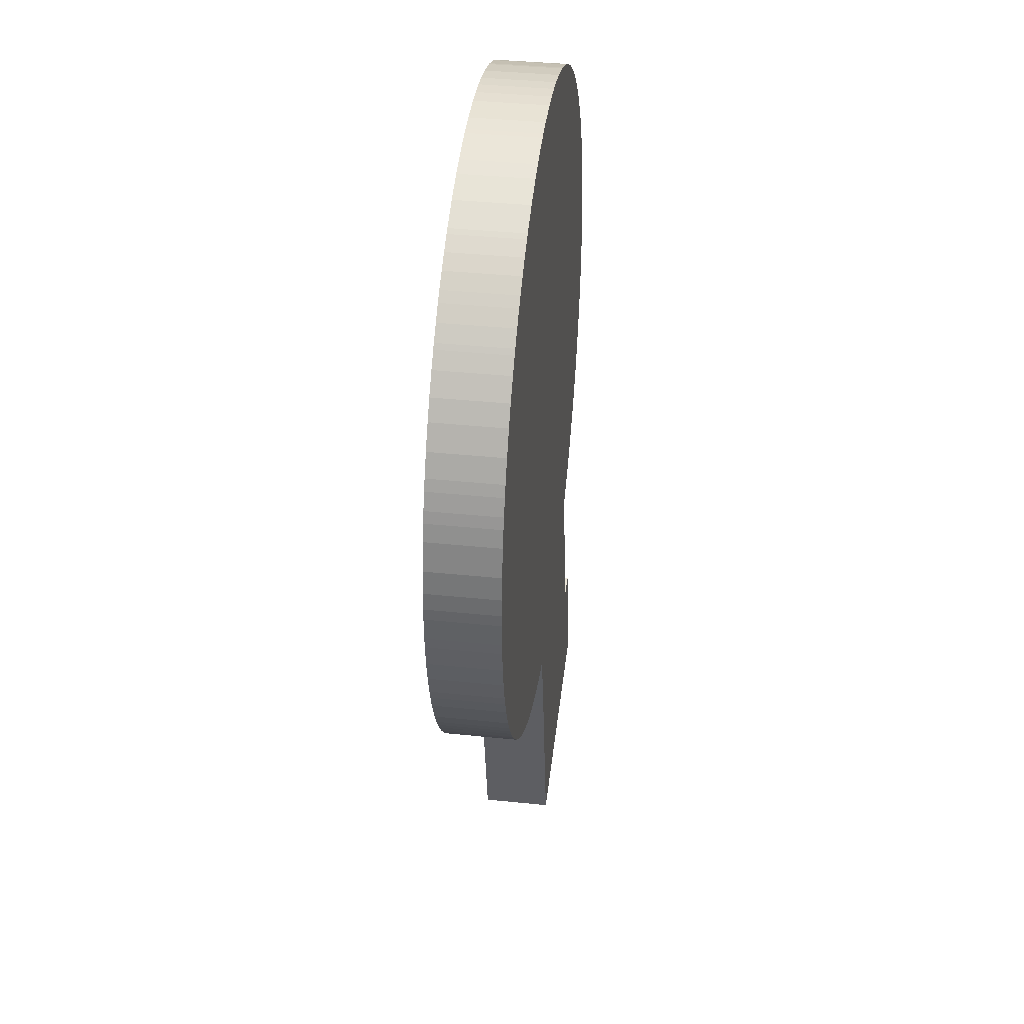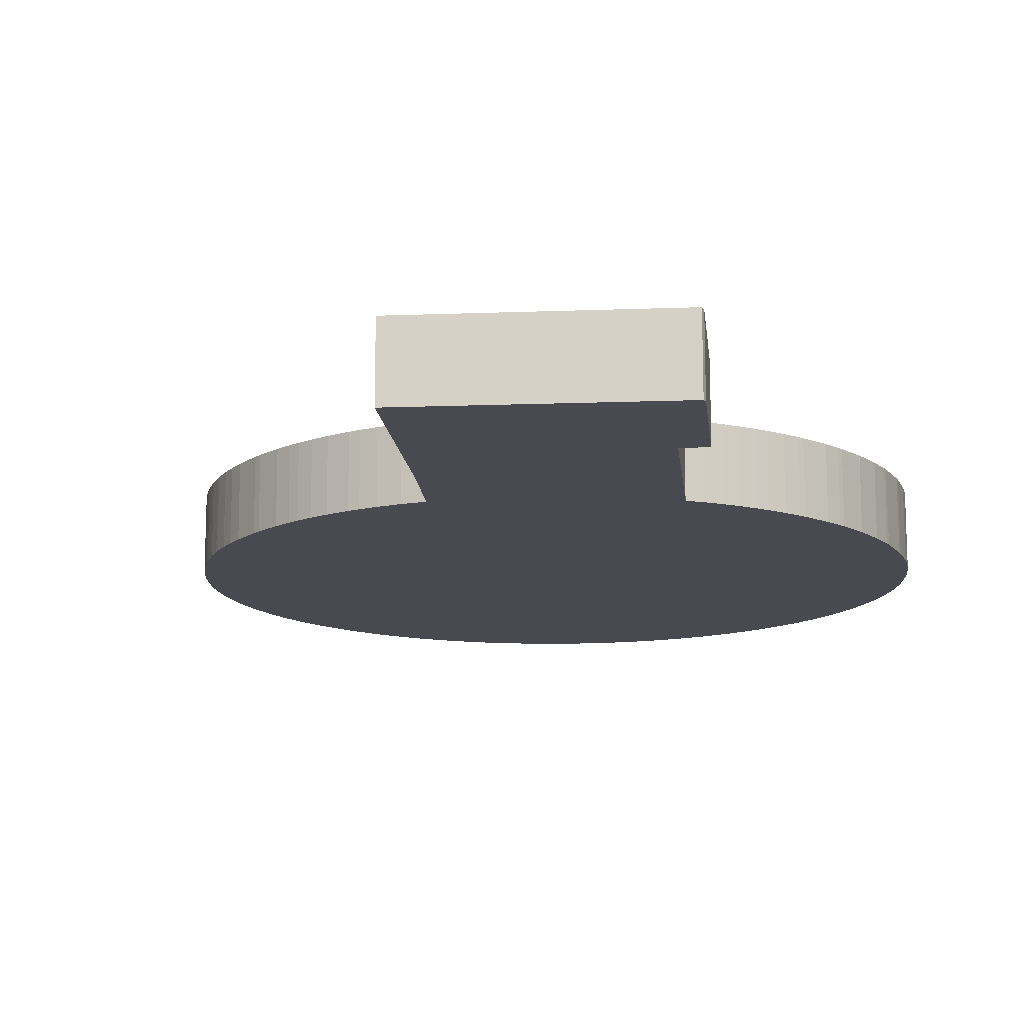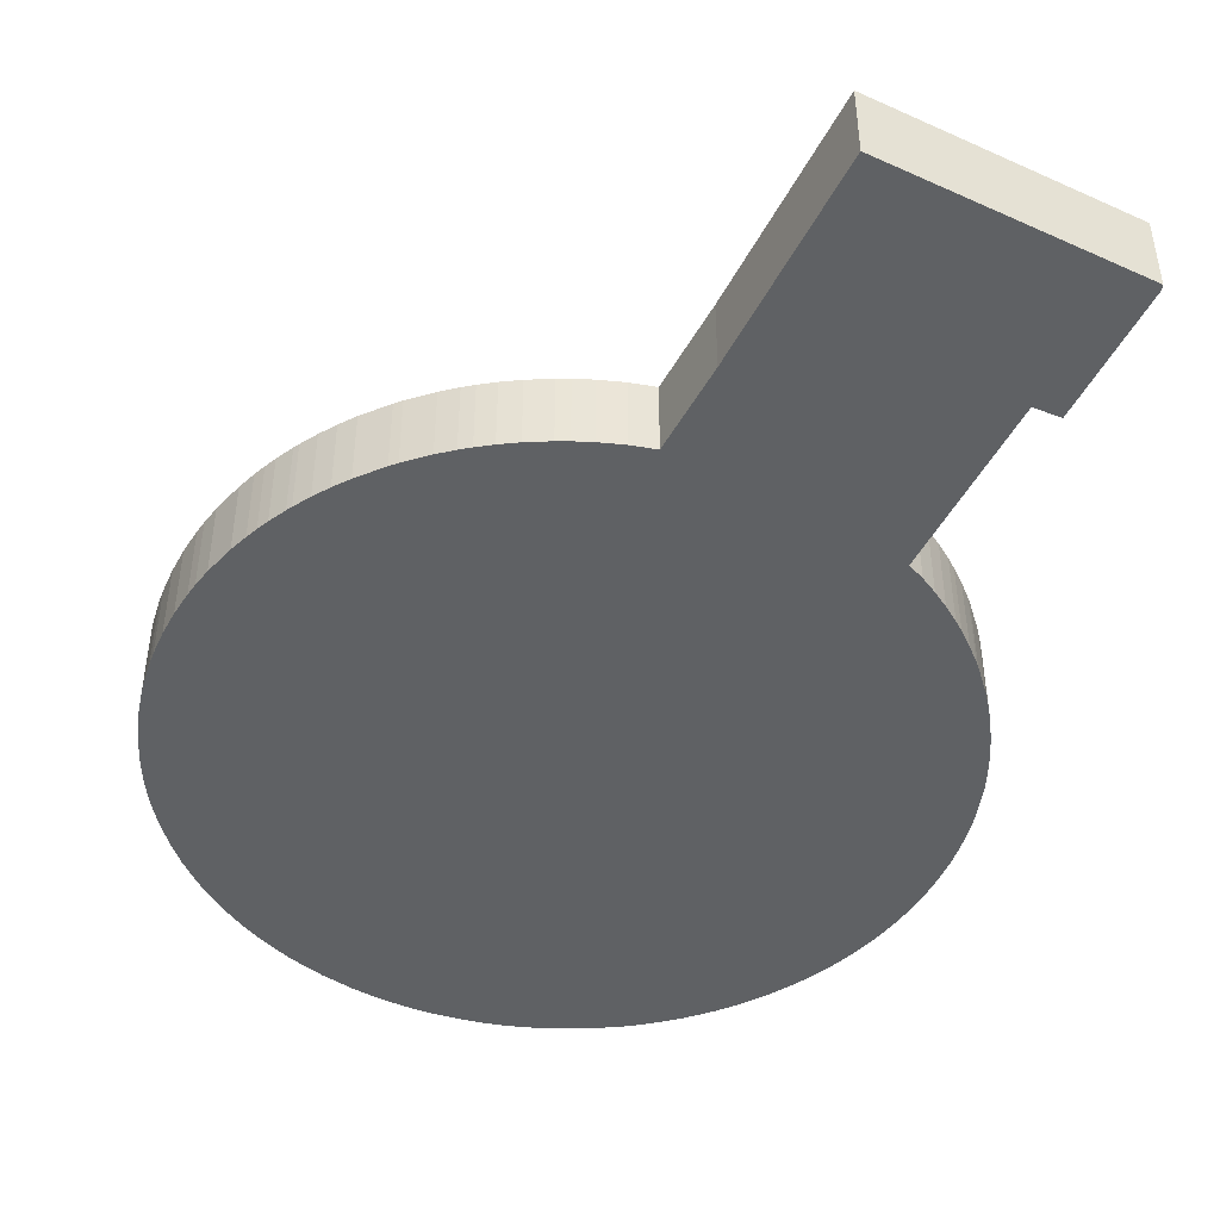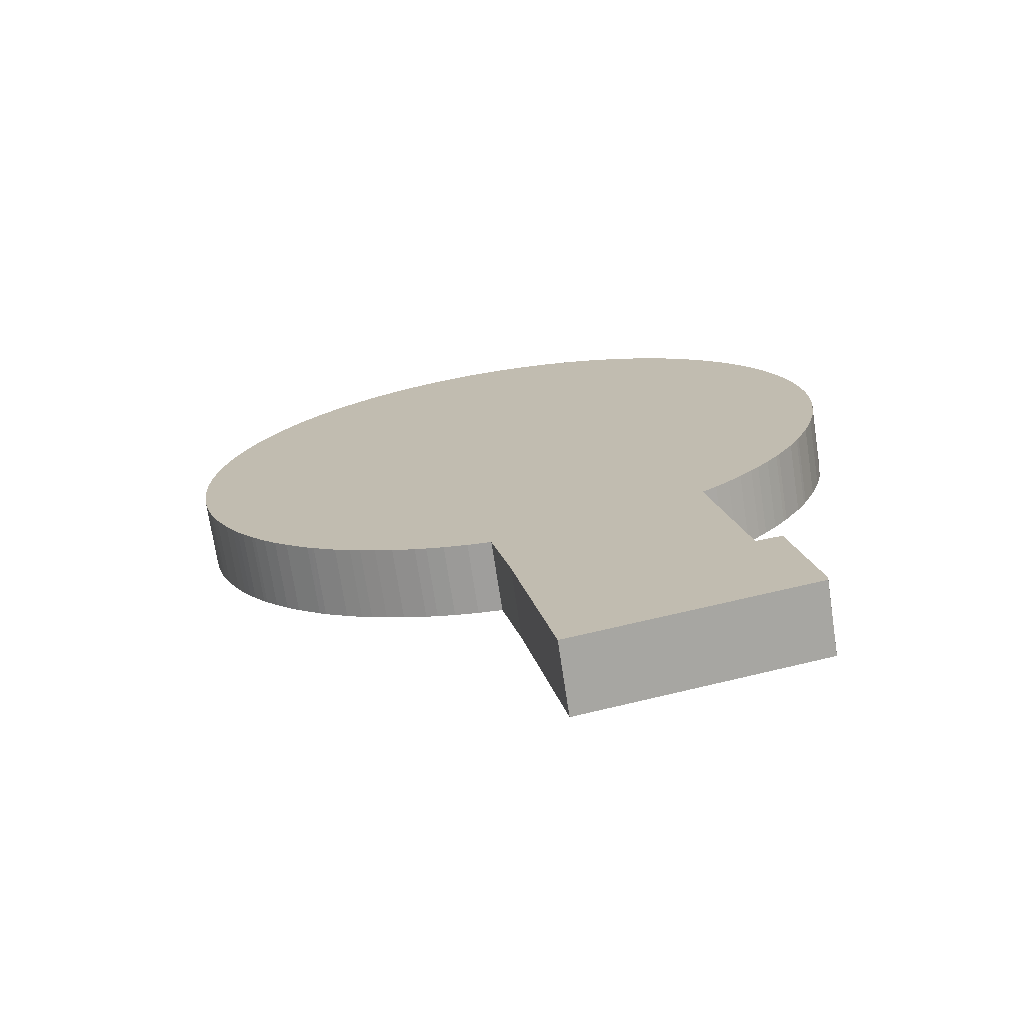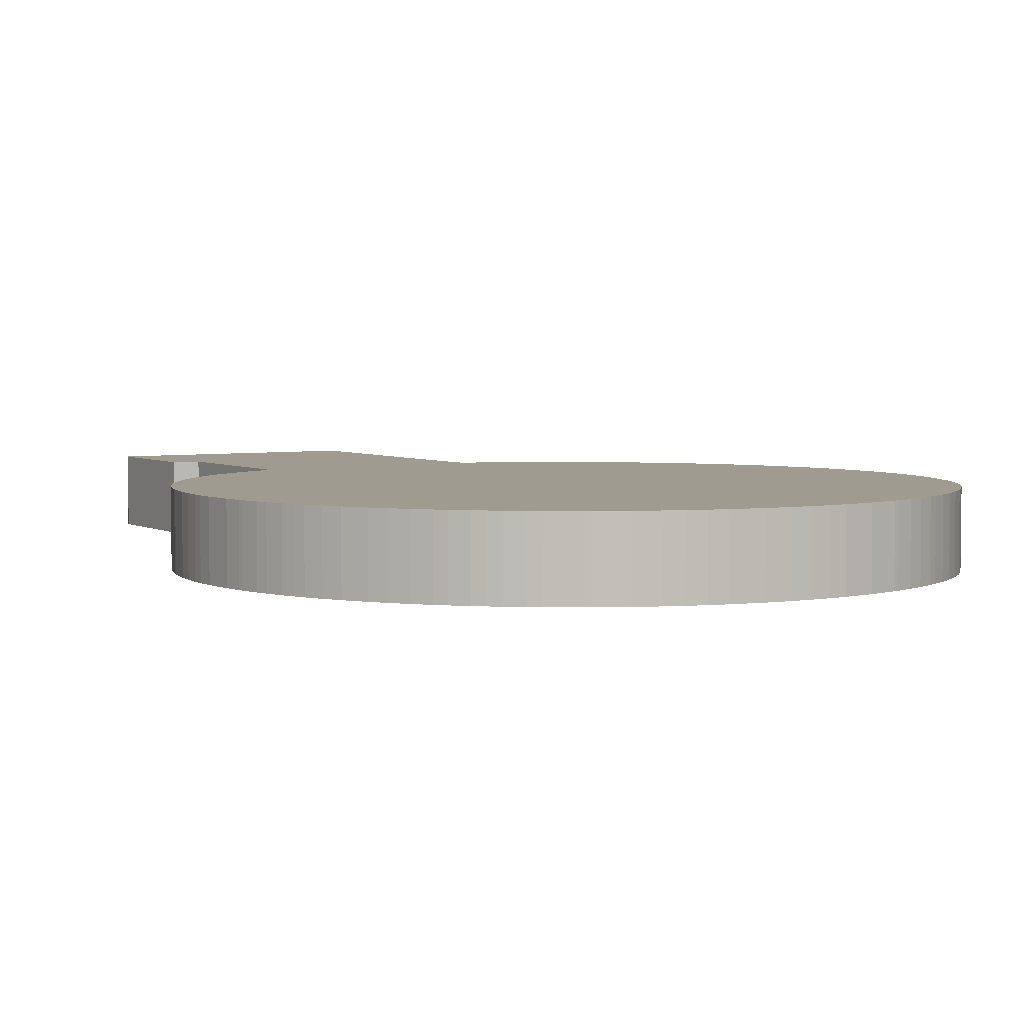
<metadata>
{"format":"obj","ext":"obj","renderer":"f3d","projection":"perspective","resolution":1024,"background":"white","views":[{"elev":38.1,"azim":97.5,"up":"+Z"},{"elev":-13.6,"azim":-162.7,"up":"+Y"},{"elev":-46.2,"azim":165.2,"up":"+Y"},{"elev":-72.2,"azim":-171.4,"up":"+Z"},{"elev":4.2,"azim":-19.0,"up":"+Y"}]}
</metadata>
<code>
v  9.348 1.1 3.131
v  9.107 1.1 3.408
v  9.169 1.1 3.34
v  8.913 1.1 3.603
v  9.57 1.1 2.839
v  8.71 1.1 3.788
v  9.752 1.1 2.56
v  8.569 1.1 3.906
v  8.35 1.1 4.073
v  9.95 1.1 2.212
v  8.123 1.1 4.228
v  10.11 1.1 1.88
v  7.888 1.1 4.371
v  10.18 1.1 1.71
v  7.808 1.1 4.416
v  7.398 1.1 4.62
v  10.27 1.1 1.451
v  10.32 1.1 1.276
v  6.971 1.1 4.787
v  10.39 1.1 1.01
v  10.48 1.1 0.56
v  6.708 1.1 4.869
v  6.442 1.1 4.938
v  10.52 1.1 0.195
v  6.172 1.1 4.992
v  10.53 1.1 -0.08
v  6.081 1.1 5.007
v  5.809 1.1 5.043
v  10.53 1.1 -0.263
v  10.52 1.1 -0.63
v  5.351 1.1 5.07
v  10.5 1.1 -0.812
v  5.076 1.1 5.067
v  10.44 1.1 -1.175
v  4.801 1.1 5.05
v  10.36 1.1 -1.533
v  4.528 1.1 5.019
v  10.26 1.1 -1.884
v  4.167 1.1 4.955
v  10.19 1.1 -2.057
v  3.723 1.1 4.84
v  10.09 1.1 -2.312
v  9.889 1.1 -2.723
v  3.635 1.1 4.812
v  3.206 1.1 4.652
v  9.75 1.1 -2.961
v  3.038 1.1 4.577
v  9.651 1.1 -3.116
v  2.792 1.1 4.454
v  9.547 1.1 -3.267
v  2.632 1.1 4.365
v  9.381 1.1 -3.486
v  2.474 1.1 4.271
v  9.323 1.1 -3.557
v  2.245 1.1 4.119
v  9.142 1.1 -3.764
v  2.096 1.1 4.011
v  8.951 1.1 -3.962
v  1.881 1.1 3.84
v  8.749 1.1 -4.149
v  1.675 1.1 3.658
v  8.392 1.1 -4.437
v  1.478 1.1 3.465
v  1.233 1.1 3.193
v  8.318 1.1 -4.491
v  8.286 1.1 -4.514
v  7.933 1.1 -4.74
v  1.061 1.1 2.978
v  7.692 1.1 -4.873
v  0.901 1.1 2.754
v  7.528 1.1 -4.955
v  0.801 1.1 2.6
v  7.292 1.1 -5.06
v  0.706 1.1 2.443
v  0.575 1.1 2.202
v  7.02 1.1 -5.165
v  0.494 1.1 2.037
v  6.67 1.1 -5.275
v  0.384 1.1 1.785
v  6.492 1.1 -5.321
v  0.35 1.1 1.699
v  0.258 1.1 1.44
v  6.223 1.1 -5.378
v  0.134 1.1 0.999
v  5.86 1.1 -5.432
v  5.496 1.1 -5.455
v  0.079 1.1 0.729
v  0.05 1.1 0.548
v  5.202 1.1 -6.763
v  0.018 1.1 0.275
v  0 1.1 6.736e-17
v  0.003 1.1 -0.458
v  0.008 1.1 -0.55
v  0.074 1.1 -1.096
v  2.223 1.1 -4.492
v  4.582 1.1 -9.866
v  0.09 1.1 -1.186
v  0.172 1.1 -1.544
v  0.308 1.1 -1.982
v  0.482 1.1 -2.406
v  0.521 1.1 -2.489
v  1.692 1.1 -7.102
v  0.928 1.1 -9.056
v  1.296 1.1 -7.042
v  0.919 1.1 -8.976
v  0.647 1.1 -2.734
v  2.001 1.1 -4.333
v  0.885 1.1 -3.125
v  1.79 1.1 -4.157
v  0.937 1.1 -3.201
v  1.588 1.1 -3.97
v  1.1 1.1 -3.423
v  1.396 1.1 -3.773
v  1.274 1.1 -3.636
v  6.442 -3.024e-16 4.938
v  6.708 -2.981e-16 4.869
v  6.971 -2.931e-16 4.787
v  7.398 -2.829e-16 4.62
v  1.296 4.312e-16 -7.042
v  1.692 4.349e-16 -7.102
v  6.172 -3.057e-16 4.992
v  3.635 -2.947e-16 4.812
v  3.723 -2.964e-16 4.84
v  4.167 -3.034e-16 4.955
v  4.528 -3.073e-16 5.019
v  4.801 -3.092e-16 5.05
v  5.076 -3.103e-16 5.067
v  5.351 -3.104e-16 5.07
v  5.809 -3.088e-16 5.043
v  6.081 -3.066e-16 5.007
v  7.808 -2.704e-16 4.416
v  7.888 -2.676e-16 4.371
v  8.123 -2.589e-16 4.228
v  8.35 -2.494e-16 4.073
v  8.569 -2.392e-16 3.906
v  8.71 -2.319e-16 3.788
v  8.913 -2.206e-16 3.603
v  9.107 -2.087e-16 3.408
v  9.169 -2.045e-16 3.34
v  9.348 -1.917e-16 3.131
v  9.57 -1.738e-16 2.839
v  9.752 -1.568e-16 2.56
v  9.95 -1.354e-16 2.212
v  10.11 -1.151e-16 1.88
v  10.18 -1.047e-16 1.71
v  10.27 -8.885e-17 1.451
v  10.32 -7.813e-17 1.276
v  10.39 -6.184e-17 1.01
v  10.48 -3.429e-17 0.56
v  10.52 -1.194e-17 0.195
v  10.53 4.899e-18 -0.08
v  10.53 1.61e-17 -0.263
v  10.52 3.858e-17 -0.63
v  10.5 4.972e-17 -0.812
v  10.44 7.195e-17 -1.175
v  10.36 9.387e-17 -1.533
v  10.26 1.154e-16 -1.884
v  10.19 1.26e-16 -2.057
v  10.09 1.416e-16 -2.312
v  9.889 1.667e-16 -2.723
v  5.496 3.34e-16 -5.455
v  5.202 4.141e-16 -6.763
v  4.582 6.041e-16 -9.866
v  9.75 1.813e-16 -2.961
v  9.651 1.908e-16 -3.116
v  9.547 2e-16 -3.267
v  9.381 2.135e-16 -3.486
v  9.323 2.178e-16 -3.557
v  9.142 2.305e-16 -3.764
v  8.951 2.426e-16 -3.962
v  8.749 2.541e-16 -4.149
v  8.392 2.717e-16 -4.437
v  8.286 2.764e-16 -4.514
v  8.318 2.75e-16 -4.491
v  7.933 2.902e-16 -4.74
v  7.692 2.984e-16 -4.873
v  7.528 3.034e-16 -4.955
v  7.292 3.098e-16 -5.06
v  7.02 3.163e-16 -5.165
v  6.67 3.23e-16 -5.275
v  6.492 3.258e-16 -5.321
v  6.223 3.293e-16 -5.378
v  5.86 3.326e-16 -5.432
v  0.928 5.545e-16 -9.056
v  0.919 5.496e-16 -8.976
v  2.223 2.751e-16 -4.492
v  0.308 1.214e-16 -1.982
v  0.172 9.454e-17 -1.544
v  0.09 7.262e-17 -1.186
v  0.074 6.711e-17 -1.096
v  0.008 3.368e-17 -0.55
v  0.003 2.804e-17 -0.458
v  0 0 0
v  0.018 -1.684e-17 0.275
v  0.05 -3.356e-17 0.548
v  0.079 -4.464e-17 0.729
v  0.134 -6.117e-17 0.999
v  0.258 -8.817e-17 1.44
v  0.35 -1.04e-16 1.699
v  0.384 -1.093e-16 1.785
v  0.494 -1.247e-16 2.037
v  2.001 2.653e-16 -4.333
v  1.79 2.545e-16 -4.157
v  1.588 2.431e-16 -3.97
v  1.396 2.31e-16 -3.773
v  1.274 2.226e-16 -3.636
v  1.1 2.096e-16 -3.423
v  0.937 1.96e-16 -3.201
v  0.885 1.914e-16 -3.125
v  0.647 1.674e-16 -2.734
v  0.521 1.524e-16 -2.489
v  0.482 1.473e-16 -2.406
v  0.575 -1.348e-16 2.202
v  0.706 -1.496e-16 2.443
v  0.801 -1.592e-16 2.6
v  0.901 -1.686e-16 2.754
v  1.061 -1.823e-16 2.978
v  1.233 -1.955e-16 3.193
v  1.478 -2.122e-16 3.465
v  1.675 -2.24e-16 3.658
v  1.881 -2.351e-16 3.84
v  2.096 -2.456e-16 4.011
v  2.245 -2.522e-16 4.119
v  2.474 -2.615e-16 4.271
v  2.632 -2.673e-16 4.365
v  2.792 -2.727e-16 4.454
v  3.038 -2.803e-16 4.577
v  3.206 -2.849e-16 4.652
g defaultobject
f 1 2 3
f 2 1 4
f 4 1 5
f 4 5 6
f 6 5 7
f 6 7 8
f 8 7 9
f 9 7 10
f 9 10 11
f 11 10 12
f 11 12 13
f 13 12 14
f 13 14 15
f 15 14 16
f 16 14 17
f 16 17 18
f 16 18 19
f 19 18 20
f 19 20 21
f 19 21 22
f 22 21 23
f 23 21 24
f 23 24 25
f 25 24 26
f 25 26 27
f 27 26 28
f 28 26 29
f 28 29 30
f 28 30 31
f 31 30 32
f 31 32 33
f 33 32 34
f 33 34 35
f 35 34 36
f 35 36 37
f 37 36 38
f 37 38 39
f 39 38 40
f 39 40 41
f 41 40 42
f 41 42 43
f 41 43 44
f 44 43 45
f 45 43 46
f 45 46 47
f 47 46 48
f 47 48 49
f 49 48 50
f 49 50 51
f 51 50 52
f 51 52 53
f 53 52 54
f 53 54 55
f 55 54 56
f 55 56 57
f 57 56 58
f 57 58 59
f 59 58 60
f 59 60 61
f 61 60 62
f 61 62 63
f 63 62 64
f 64 62 65
f 64 65 66
f 64 66 67
f 64 67 68
f 68 67 69
f 68 69 70
f 70 69 71
f 70 71 72
f 72 71 73
f 72 73 74
f 74 73 75
f 75 73 76
f 75 76 77
f 77 76 78
f 77 78 79
f 79 78 80
f 79 80 81
f 81 80 82
f 82 80 83
f 82 83 84
f 84 83 85
f 84 85 86
f 84 86 87
f 87 86 88
f 88 86 89
f 88 89 90
f 90 89 91
f 91 89 92
f 92 89 93
f 93 89 94
f 94 89 95
f 95 89 96
f 94 95 97
f 97 95 98
f 98 95 99
f 99 95 100
f 100 95 101
f 95 96 102
f 102 96 103
f 102 103 104
f 104 103 105
f 95 106 101
f 106 95 107
f 106 107 108
f 108 107 109
f 108 109 110
f 110 109 111
f 110 111 112
f 112 111 113
f 112 113 114
f 115 22 23
f 22 115 116
f 116 19 22
f 19 116 117
f 117 16 19
f 16 117 118
f 119 102 104
f 102 119 120
f 121 23 25
f 23 121 115
f 122 44 45
f 122 41 44
f 41 122 123
f 123 39 41
f 39 123 124
f 124 37 39
f 37 124 125
f 125 35 37
f 35 125 126
f 126 33 35
f 33 126 127
f 127 31 33
f 31 127 128
f 128 28 31
f 28 128 129
f 129 27 28
f 27 129 130
f 130 25 27
f 25 130 121
f 118 15 16
f 15 118 131
f 131 13 15
f 13 131 132
f 132 11 13
f 11 132 133
f 133 9 11
f 9 133 134
f 134 8 9
f 8 134 135
f 135 6 8
f 6 135 136
f 136 4 6
f 4 136 137
f 137 2 4
f 2 137 138
f 138 3 2
f 3 138 139
f 139 1 3
f 1 139 140
f 140 5 1
f 5 140 141
f 141 7 5
f 7 141 142
f 142 10 7
f 10 142 143
f 143 12 10
f 12 143 144
f 145 12 144
f 145 14 12
f 145 17 14
f 17 145 146
f 146 18 17
f 18 146 147
f 147 20 18
f 20 147 148
f 148 21 20
f 21 148 149
f 149 24 21
f 24 149 150
f 150 26 24
f 26 150 151
f 151 29 26
f 29 151 152
f 152 30 29
f 30 152 153
f 153 32 30
f 32 153 154
f 154 34 32
f 34 154 155
f 155 36 34
f 36 155 156
f 156 38 36
f 38 156 157
f 157 40 38
f 40 157 158
f 158 42 40
f 42 158 159
f 160 42 159
f 161 89 86
f 89 161 162
f 162 96 89
f 96 162 163
f 160 43 42
f 160 46 43
f 46 160 164
f 164 48 46
f 48 164 165
f 165 50 48
f 50 165 166
f 166 52 50
f 52 166 167
f 167 54 52
f 54 167 168
f 168 56 54
f 56 168 169
f 169 58 56
f 58 169 170
f 170 60 58
f 60 170 171
f 171 62 60
f 62 171 172
f 172 65 62
f 65 172 66
f 66 172 173
f 173 172 174
f 173 67 66
f 67 173 175
f 175 69 67
f 69 175 176
f 176 71 69
f 71 176 177
f 177 73 71
f 73 177 178
f 179 73 178
f 179 76 73
f 179 78 76
f 78 179 180
f 180 80 78
f 80 180 181
f 181 83 80
f 83 181 182
f 182 85 83
f 85 182 183
f 183 86 85
f 86 183 161
f 163 103 96
f 103 163 184
f 184 105 103
f 105 184 185
f 185 104 105
f 104 185 119
f 120 95 102
f 95 120 186
f 187 99 100
f 187 98 99
f 98 187 188
f 188 97 98
f 97 188 189
f 189 94 97
f 94 189 190
f 190 93 94
f 93 190 191
f 191 92 93
f 92 191 192
f 192 91 92
f 91 192 193
f 193 90 91
f 90 193 194
f 194 88 90
f 88 194 195
f 195 87 88
f 87 195 196
f 196 84 87
f 84 196 197
f 197 82 84
f 82 197 198
f 198 81 82
f 81 198 199
f 199 79 81
f 79 199 200
f 201 79 200
f 186 107 95
f 107 186 202
f 202 109 107
f 109 202 203
f 203 111 109
f 111 203 204
f 204 113 111
f 113 204 205
f 205 114 113
f 114 205 206
f 206 112 114
f 112 206 207
f 207 110 112
f 110 207 208
f 208 108 110
f 108 208 209
f 209 106 108
f 106 209 210
f 210 101 106
f 101 210 211
f 211 100 101
f 100 211 212
f 187 100 212
f 201 77 79
f 201 75 77
f 75 201 213
f 213 74 75
f 74 213 214
f 214 72 74
f 72 214 215
f 215 70 72
f 70 215 216
f 216 68 70
f 68 216 217
f 217 64 68
f 64 217 218
f 218 63 64
f 63 218 219
f 219 61 63
f 61 219 220
f 220 59 61
f 59 220 221
f 221 57 59
f 57 221 222
f 222 55 57
f 55 222 223
f 223 53 55
f 53 223 224
f 224 51 53
f 51 224 225
f 225 49 51
f 49 225 226
f 226 47 49
f 47 226 227
f 227 45 47
f 45 227 228
f 122 45 228
f 117 131 118
f 131 117 132
f 132 117 116
f 132 116 133
f 133 116 115
f 133 115 134
f 134 115 121
f 134 121 135
f 135 121 130
f 135 130 136
f 136 130 129
f 136 129 137
f 137 129 128
f 137 128 138
f 138 128 139
f 139 128 127
f 139 127 140
f 140 127 126
f 140 126 141
f 141 126 125
f 141 125 142
f 142 125 124
f 142 124 143
f 143 124 123
f 143 123 144
f 144 123 122
f 144 122 228
f 144 228 145
f 145 228 146
f 146 228 227
f 146 227 147
f 147 227 226
f 147 226 148
f 148 226 225
f 148 225 149
f 149 225 224
f 149 224 223
f 149 223 150
f 150 223 222
f 150 222 221
f 150 221 151
f 151 221 220
f 151 220 152
f 152 220 153
f 153 220 219
f 153 219 218
f 153 218 154
f 154 218 155
f 155 218 217
f 155 217 156
f 156 217 216
f 156 216 215
f 156 215 157
f 157 215 214
f 157 214 213
f 157 213 158
f 158 213 159
f 159 213 201
f 159 201 200
f 159 200 160
f 160 200 199
f 160 199 198
f 160 198 164
f 164 198 197
f 164 197 165
f 165 197 166
f 166 197 196
f 166 196 167
f 167 196 195
f 167 195 168
f 168 195 169
f 169 195 194
f 169 194 170
f 170 194 193
f 170 193 171
f 171 193 192
f 171 192 172
f 172 192 191
f 172 191 190
f 172 190 174
f 174 190 173
f 173 190 175
f 175 190 189
f 175 189 188
f 175 188 176
f 176 188 177
f 177 188 187
f 177 187 178
f 178 187 179
f 179 187 212
f 179 212 180
f 180 212 211
f 180 211 210
f 180 210 181
f 181 210 182
f 182 210 209
f 182 209 183
f 183 209 208
f 183 208 207
f 183 207 161
f 161 207 206
f 161 206 162
f 162 206 205
f 162 205 204
f 162 204 203
f 162 203 186
f 186 203 202
f 162 186 120
f 162 120 163
f 163 120 119
f 163 119 185
f 163 185 184

</code>
